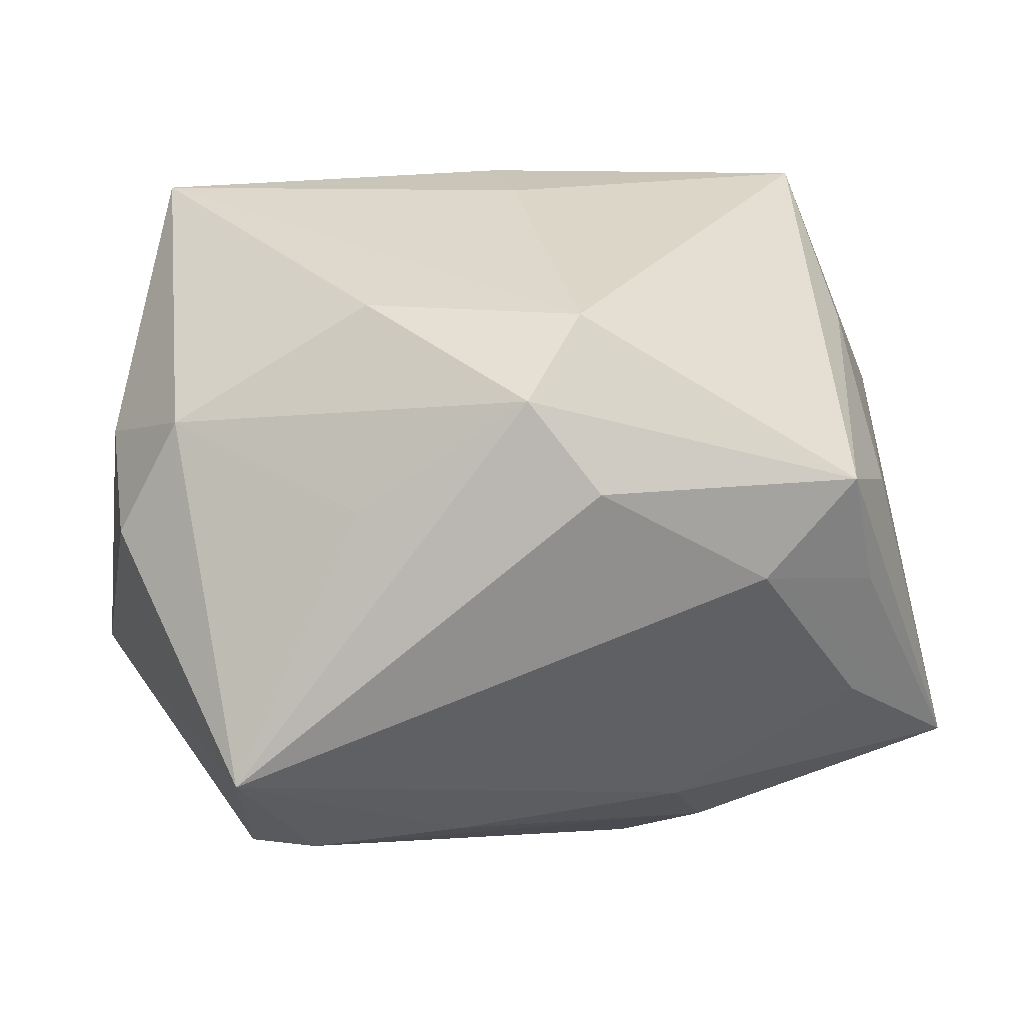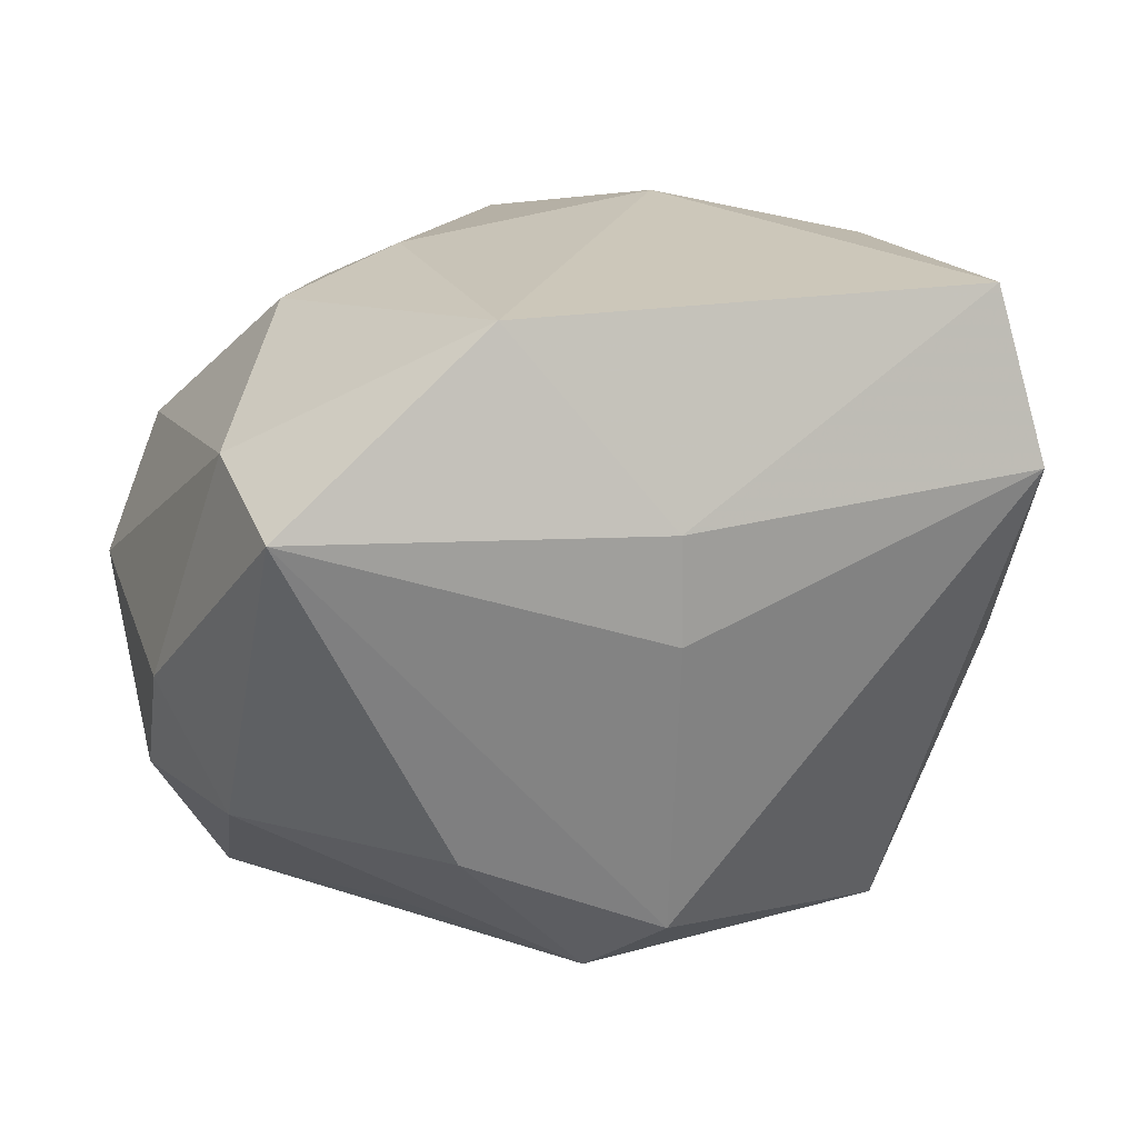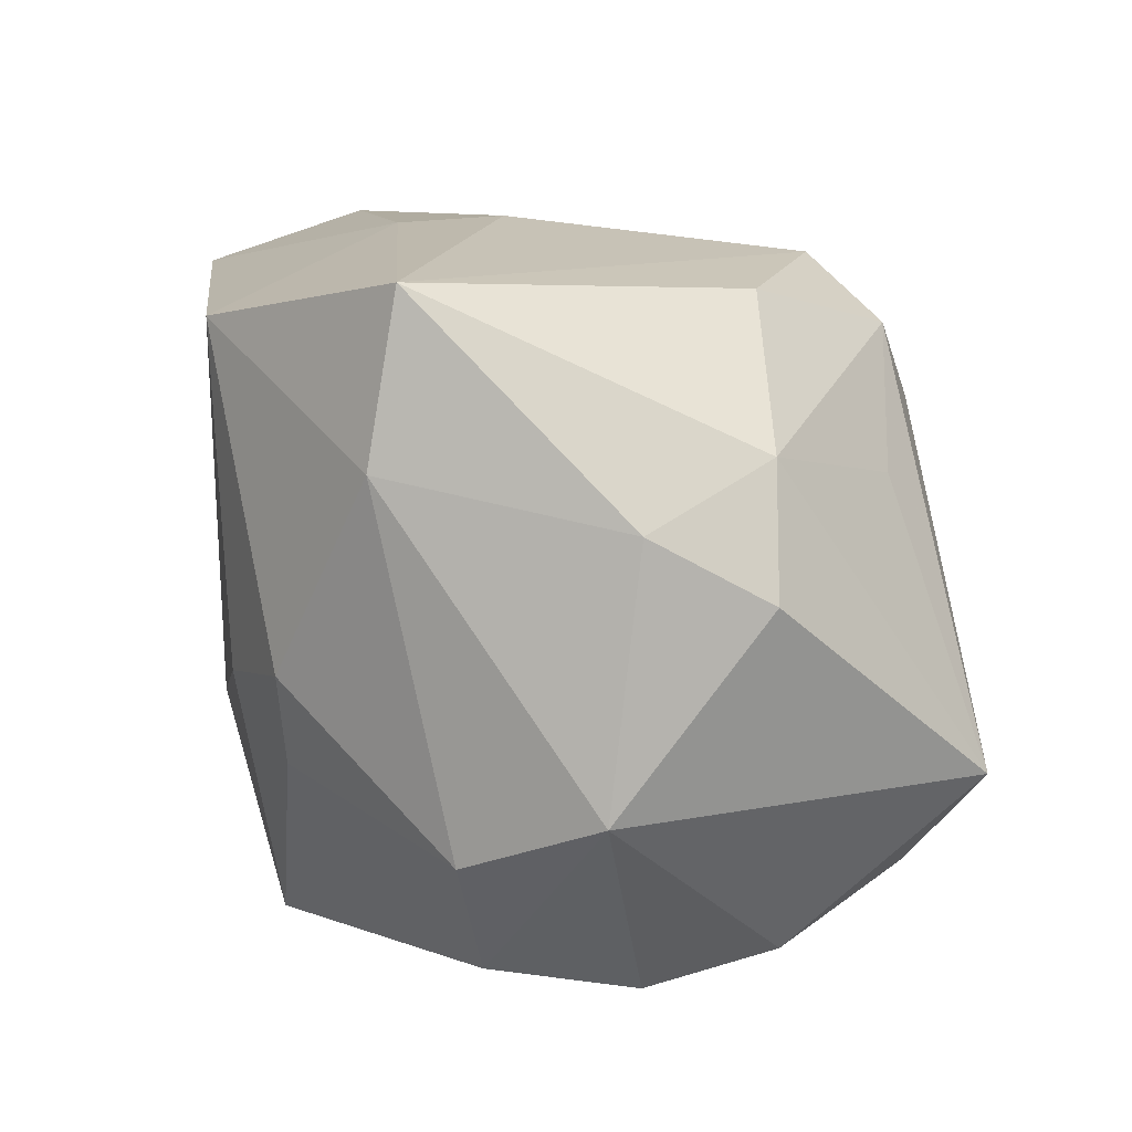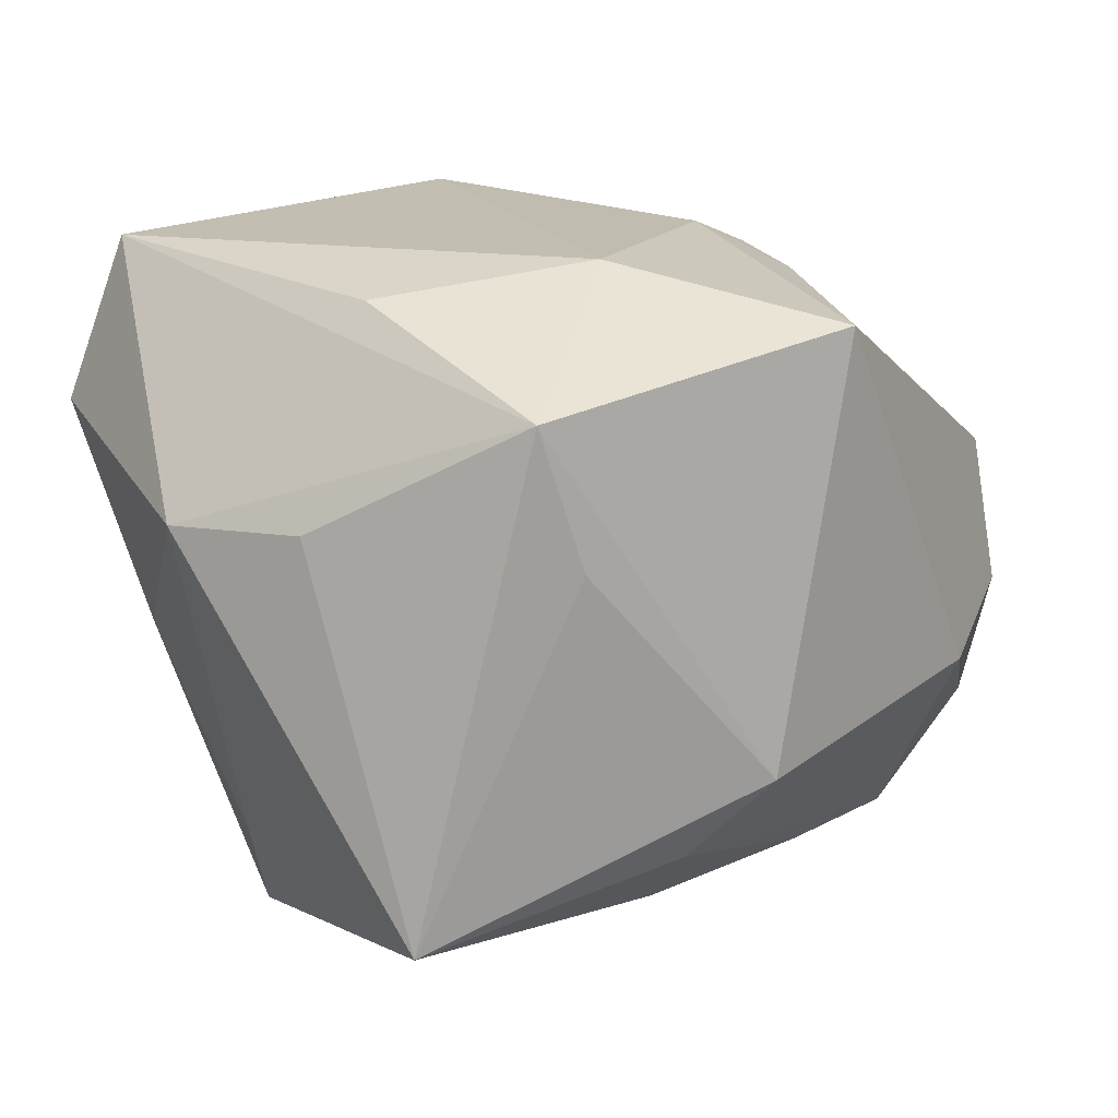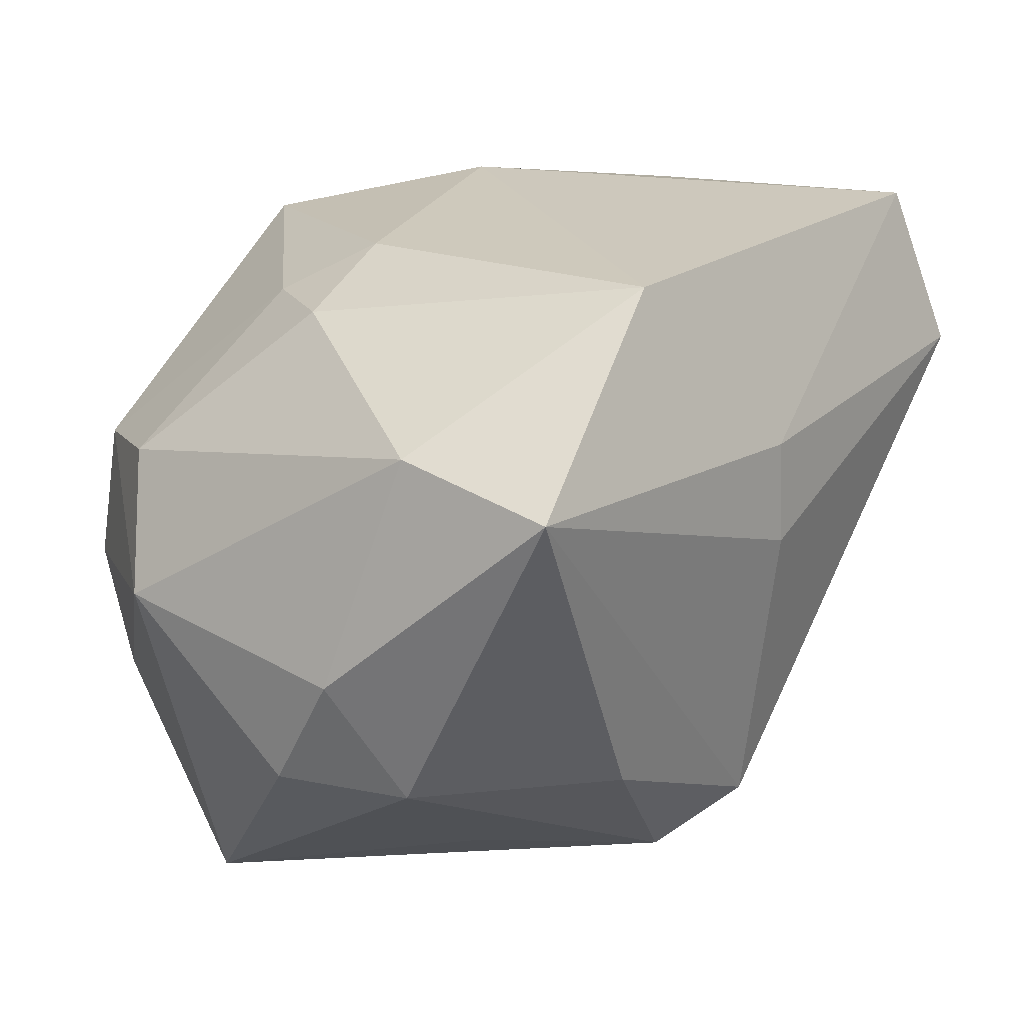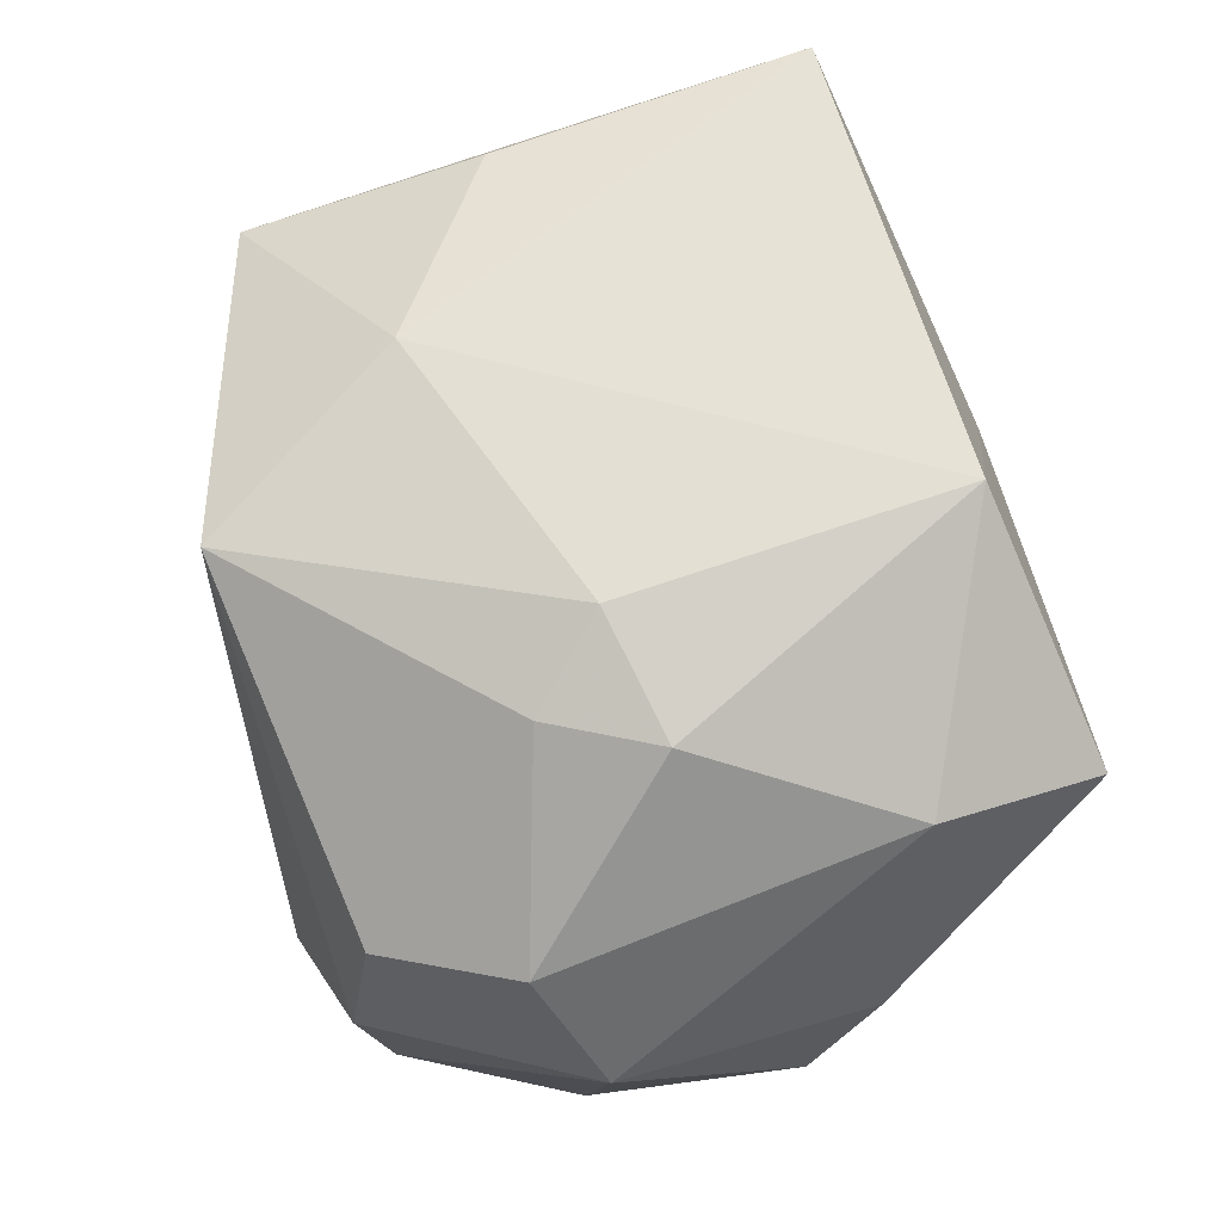
<metadata>
{"format":"obj","ext":"obj","renderer":"f3d","projection":"perspective","resolution":1024,"background":"white","views":[{"elev":23.6,"azim":168.3,"up":"+Y"},{"elev":21.7,"azim":166.1,"up":"+Z"},{"elev":14.7,"azim":83.1,"up":"+Y"},{"elev":17.1,"azim":-49.6,"up":"+Z"},{"elev":22.4,"azim":131.2,"up":"+Z"},{"elev":63.0,"azim":75.5,"up":"+Z"}]}
</metadata>
<code>
v -0.03852 -0.01817 -0.02221
v -0.03786 -0.005816 0.01058
v 0.01069 -0.02074 -0.02706
v 0.01944 0.01211 -0.02641
v -0.02609 -0.02549 0.008535
v 0.02051 -0.01127 0.02464
v 0.03325 0.01616 0.01806
v 0.0123 0.02539 0.03023
v 0.04106 -0.01073 0.0002775
v 0.03175 -0.01071 -0.03251
v -0.02505 0.01338 -0.03081
v 0.01455 -0.004749 0.029
v -0.009008 -0.03216 -0.01218
v 0.02548 -0.002105 0.02544
v 0.0004438 -0.03216 0.02508
v -0.001182 0.02806 -0.02337
v -0.01061 -0.02023 -0.0257
v 0.03158 0.03074 0.01541
v -0.0009845 0.01476 -0.03294
v 0.01957 -0.03216 -0.009016
v 0.03547 -0.0156 0.01168
v -0.0109 -0.01429 0.03005
v -0.001038 0.03172 0.004048
v -0.02984 -0.02375 0.02101
v -0.03256 0.01885 -0.003005
v -0.03139 0.00869 -0.02082
v -0.0164 0.005175 -0.03267
v 0.0166 0.02748 -0.01537
v 0.03933 0.01215 -0.002561
v 0.03972 0.006345 -0.01308
v 0.02445 -0.02071 -0.02748
v -0.03254 0.02864 0.01549
v -0.02756 -0.003383 0.0277
v 0.03417 0.01695 -0.01377
v -0.0009528 0.03124 0.01346
v 0.004753 0.02248 -0.02919
v -0.04031 0.007339 0.009558
v -0.02944 0.02426 0.03023
v -0.02741 -0.01007 -0.02694
v -0.0278 0.002332 -0.02861
v 0.02973 -0.02917 -0.004183
v 0.02924 -0.02635 -0.01592
v 0.02917 -0.02692 0.009035
v -0.01521 -0.02726 -0.01853
f 9 10 30
f 10 34 30
f 9 30 29
f 29 30 34
f 43 41 9
f 15 41 43
f 32 25 37
f 23 16 32
f 11 25 32
f 32 16 11
f 37 25 26
f 26 25 11
f 24 13 15
f 37 2 24
f 1 24 2
f 1 2 37
f 37 26 1
f 1 26 11
f 15 12 22
f 22 24 15
f 33 24 22
f 9 29 7
f 21 43 9
f 9 7 21
f 16 28 36
f 36 28 34
f 11 16 36
f 20 41 15
f 15 13 20
f 13 24 5
f 5 1 13
f 24 1 5
f 13 1 44
f 23 32 35
f 14 21 7
f 4 34 10
f 10 36 4
f 4 36 34
f 31 20 13
f 13 44 31
f 31 44 3
f 31 3 10
f 3 44 17
f 17 44 1
f 10 3 17
f 17 27 10
f 40 1 11
f 11 27 40
f 40 27 1
f 11 36 19
f 19 27 11
f 19 36 10
f 10 27 19
f 38 35 32
f 38 32 37
f 33 22 38
f 37 24 38
f 38 24 33
f 21 14 6
f 15 43 6
f 43 21 6
f 6 12 15
f 6 14 12
f 42 31 10
f 42 10 9
f 9 41 42
f 41 20 42
f 20 31 42
f 1 27 39
f 39 17 1
f 27 17 39
f 35 38 8
f 12 14 8
f 8 14 7
f 8 22 12
f 8 38 22
f 35 8 18
f 18 8 7
f 18 7 29
f 23 35 18
f 34 28 18
f 18 29 34
f 18 16 23
f 18 28 16

</code>
